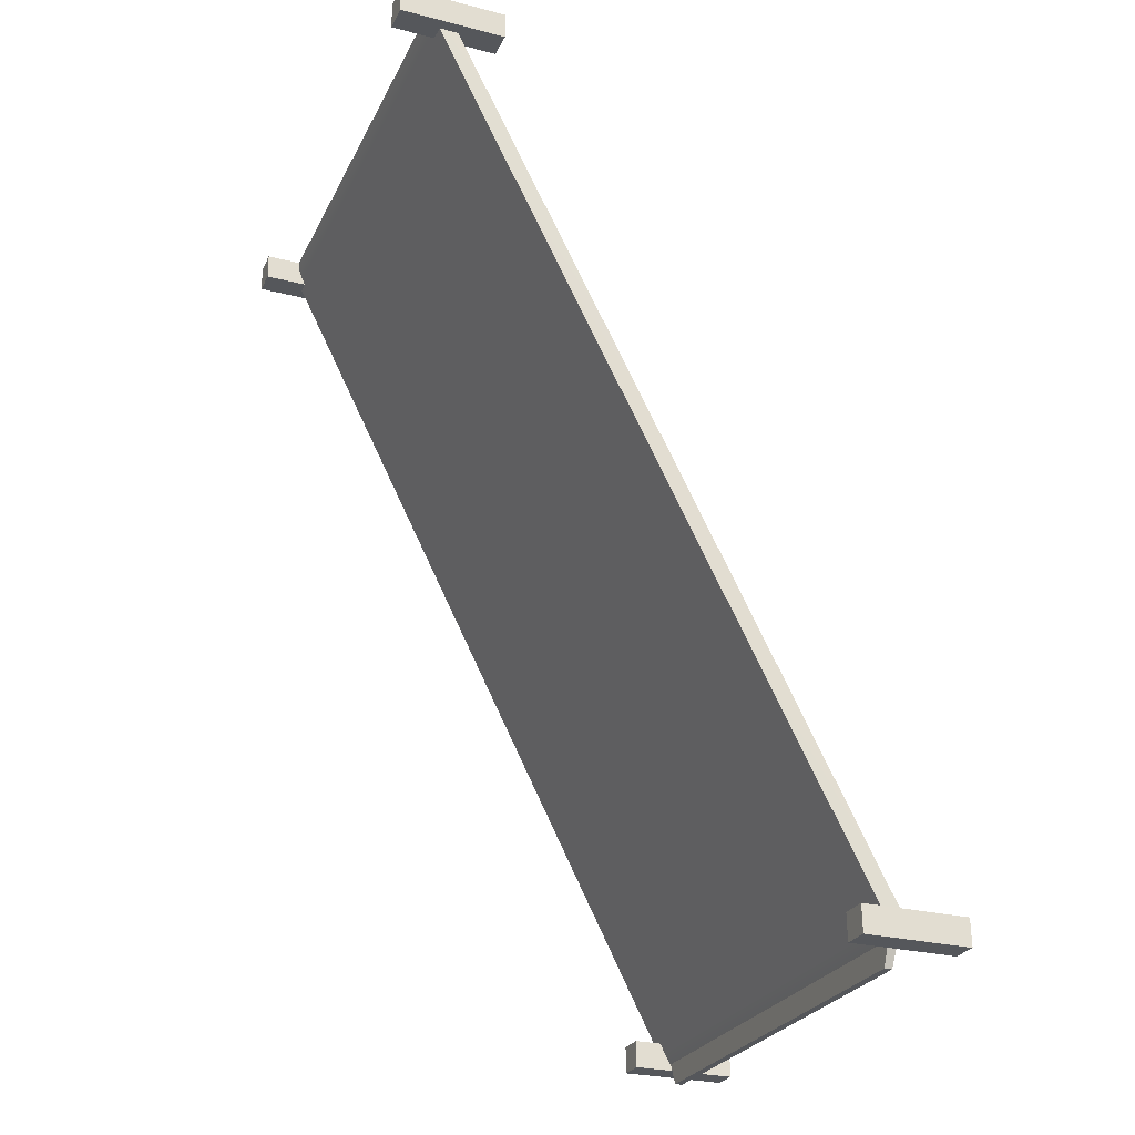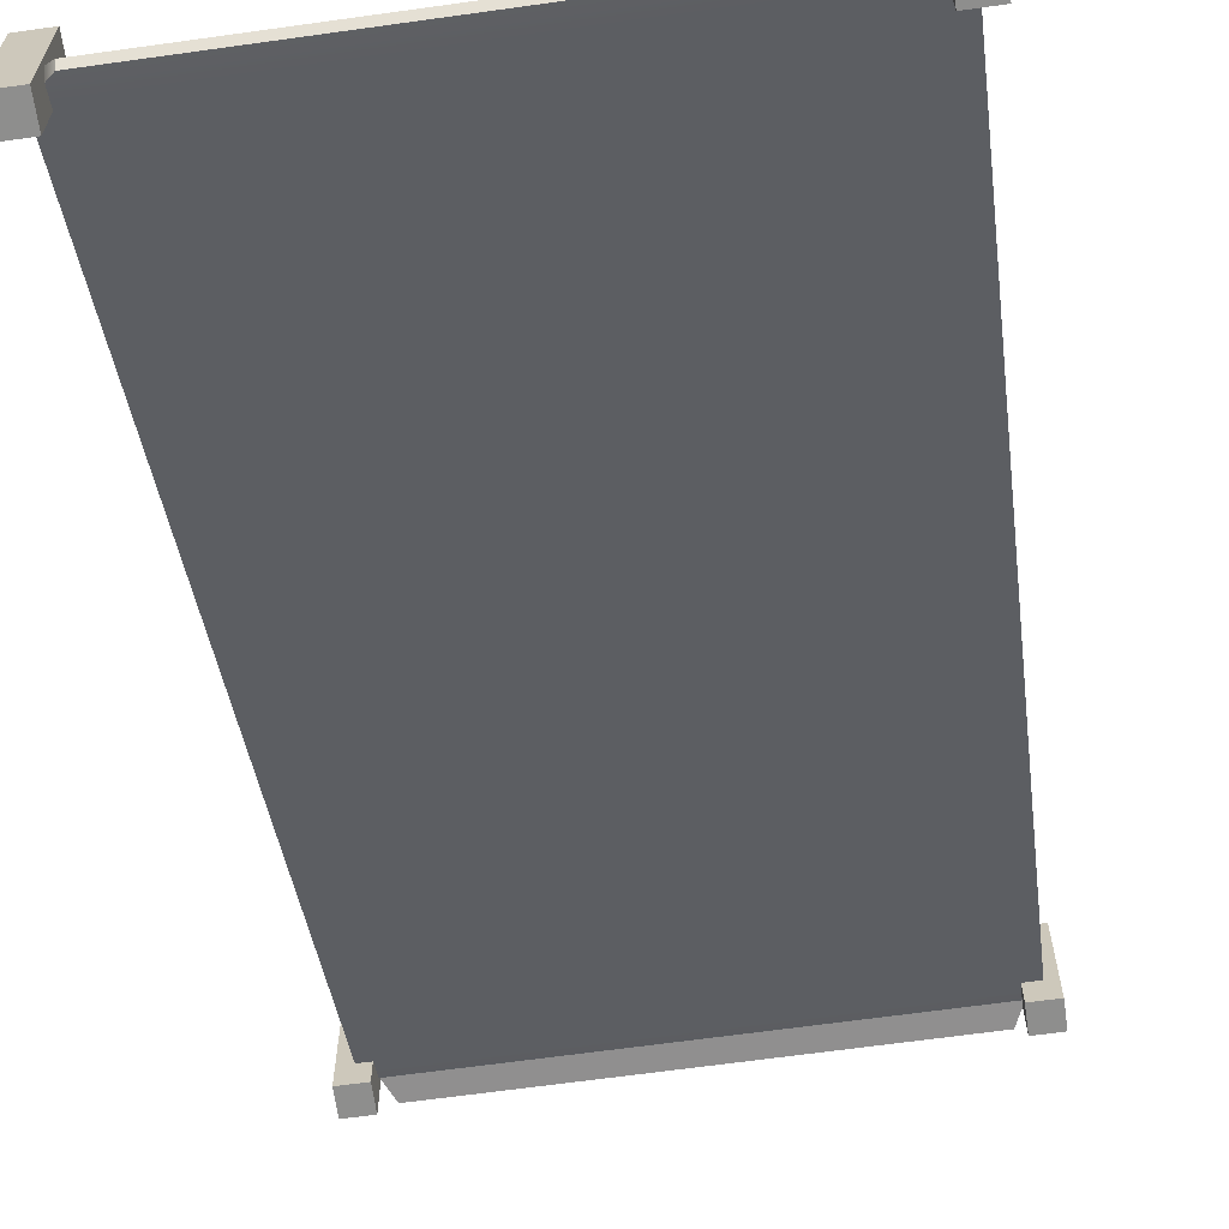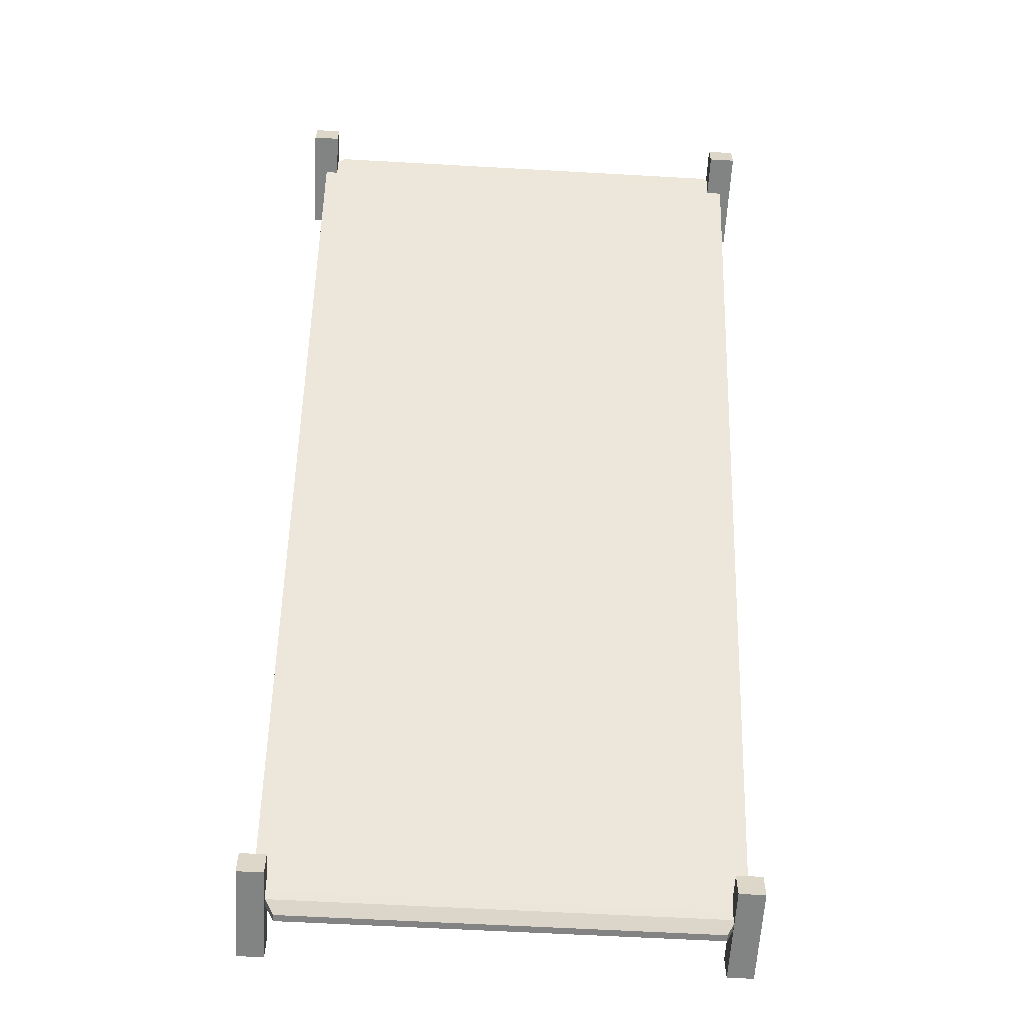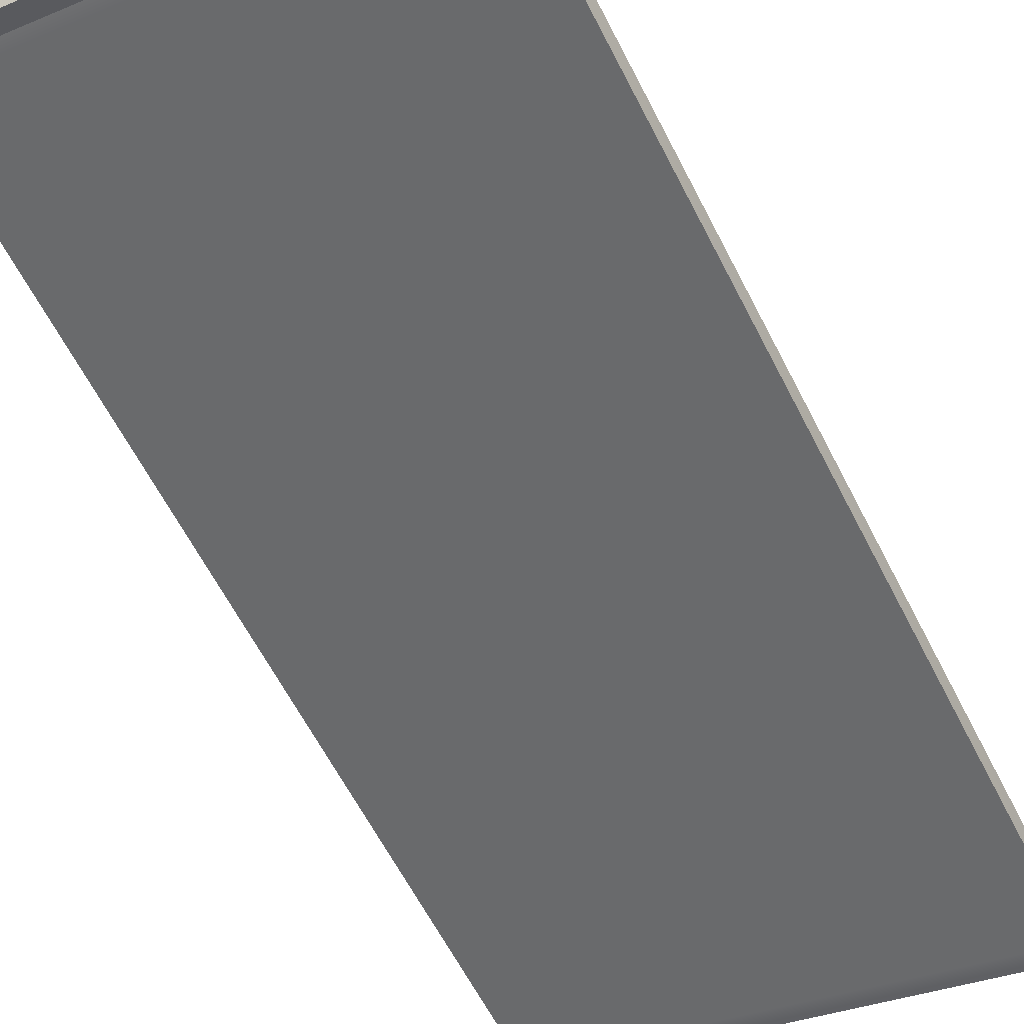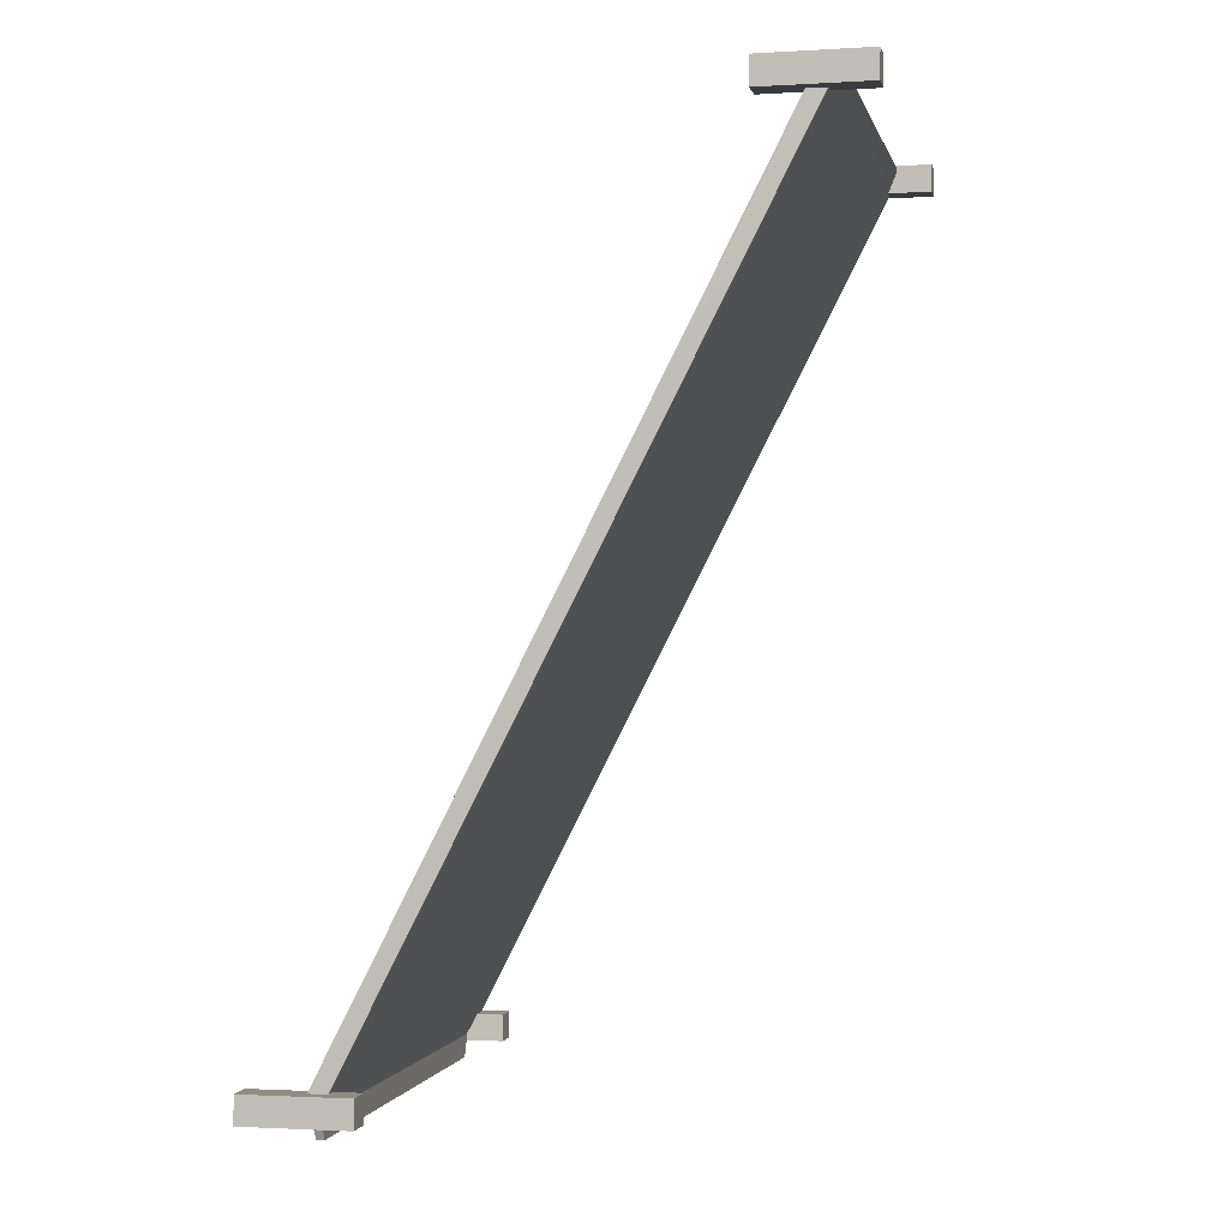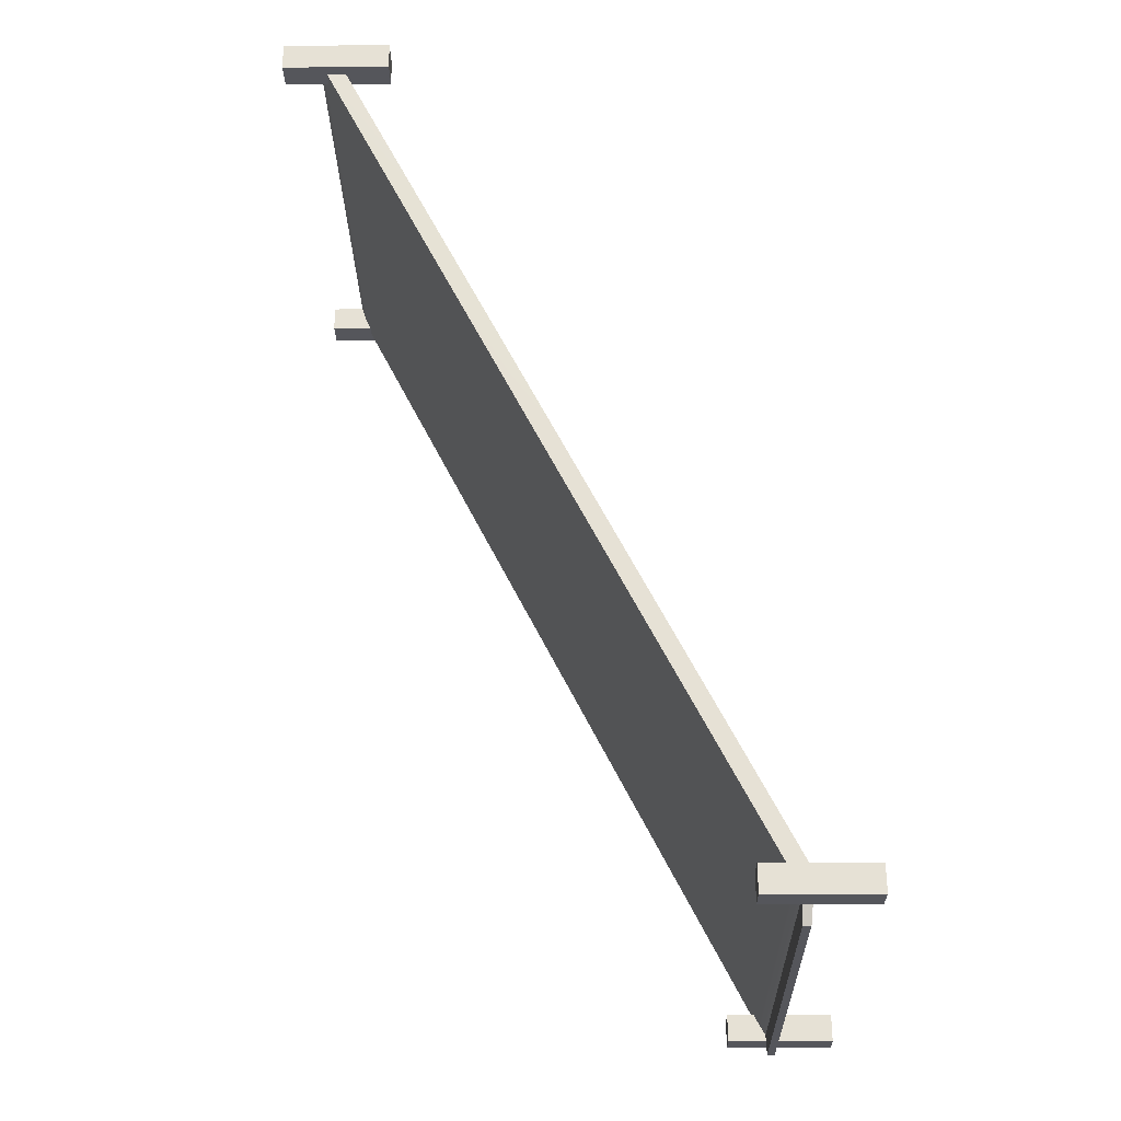
<metadata>
{"format":"obj","ext":"obj","renderer":"f3d","projection":"perspective","resolution":1024,"background":"white","views":[{"elev":-26.6,"azim":68.3,"up":"+Z"},{"elev":-65.4,"azim":8.0,"up":"+Y"},{"elev":-60.8,"azim":-3.3,"up":"+Z"},{"elev":-31.5,"azim":-149.3,"up":"+Y"},{"elev":-0.9,"azim":-77.8,"up":"+Z"},{"elev":-26.3,"azim":90.9,"up":"+Z"}]}
</metadata>
<code>
g default
v -14.26 -15.83 20.64
v 14.26 -15.83 20.64
v -14.26 -15.02 21.23
v 14.26 -15.02 21.23
v -14.26 10.3 -28.37
v 14.26 10.3 -28.37
v -14.26 9.492 -28.96
v 14.26 9.492 -28.96
v -13.09 -16.22 21.65
v 13.09 -16.22 21.65
v 13.09 -15.86 21.91
v -13.09 -15.86 21.91
v -13.47 10.4 -29.56
v 13.47 10.4 -29.56
v 13.47 9.842 -29.59
v -13.47 9.842 -29.59
v -12.89 10.29 -30.92
v 12.89 10.29 -30.92
v 12.89 9.843 -30.91
v -12.89 9.843 -30.91
v -15.09 -18.21 21.9
v -13.5 -18.21 21.9
v -15.09 -11.99 21.88
v -13.5 -11.99 21.88
v -15.09 -11.97 20.29
v -13.5 -11.97 20.29
v -15.09 -18.2 20.3
v -13.5 -18.2 20.3
v 13.34 -18.21 21.9
v 14.93 -18.21 21.9
v 13.34 -11.99 21.88
v 14.93 -11.99 21.88
v 13.34 -11.97 20.29
v 14.93 -11.97 20.29
v 13.34 -18.2 20.3
v 14.93 -18.2 20.3
v 13.34 7.591 -28.37
v 14.93 7.591 -28.37
v 13.34 13.81 -28.38
v 14.93 13.81 -28.38
v 13.34 13.83 -29.98
v 14.93 13.83 -29.98
v 13.34 7.608 -29.96
v 14.93 7.608 -29.96
v -15.09 7.591 -28.37
v -13.5 7.591 -28.37
v -15.09 13.81 -28.38
v -13.5 13.81 -28.38
v -15.09 13.83 -29.98
v -13.5 13.83 -29.98
v -15.09 7.608 -29.96
v -13.5 7.608 -29.96
g polySurface5
f 9 10 11 12
f 3 4 6 5
f 17 18 19 20
f 7 8 2 1
f 2 8 6 4
f 7 1 3 5
f 1 2 10 9
f 2 4 11 10
f 4 3 12 11
f 3 1 9 12
f 5 6 14 13
f 6 8 15 14
f 8 7 16 15
f 7 5 13 16
f 13 14 18 17
f 14 15 19 18
f 15 16 20 19
f 16 13 17 20
f 21 22 24 23
f 23 24 26 25
f 25 26 28 27
f 27 28 22 21
f 22 28 26 24
f 27 21 23 25
f 29 30 32 31
f 31 32 34 33
f 33 34 36 35
f 35 36 30 29
f 30 36 34 32
f 35 29 31 33
f 37 38 40 39
f 39 40 42 41
f 41 42 44 43
f 43 44 38 37
f 38 44 42 40
f 43 37 39 41
f 45 46 48 47
f 47 48 50 49
f 49 50 52 51
f 51 52 46 45
f 46 52 50 48
f 51 45 47 49

</code>
